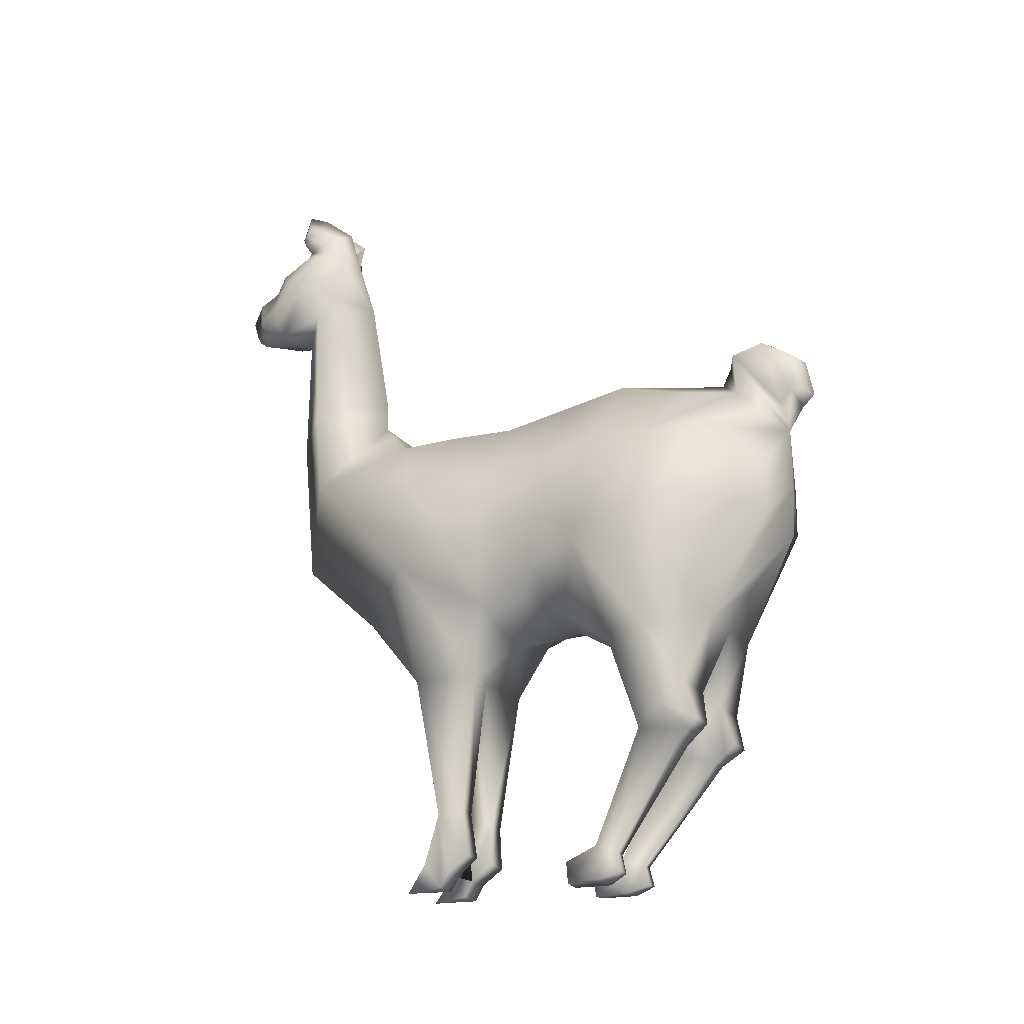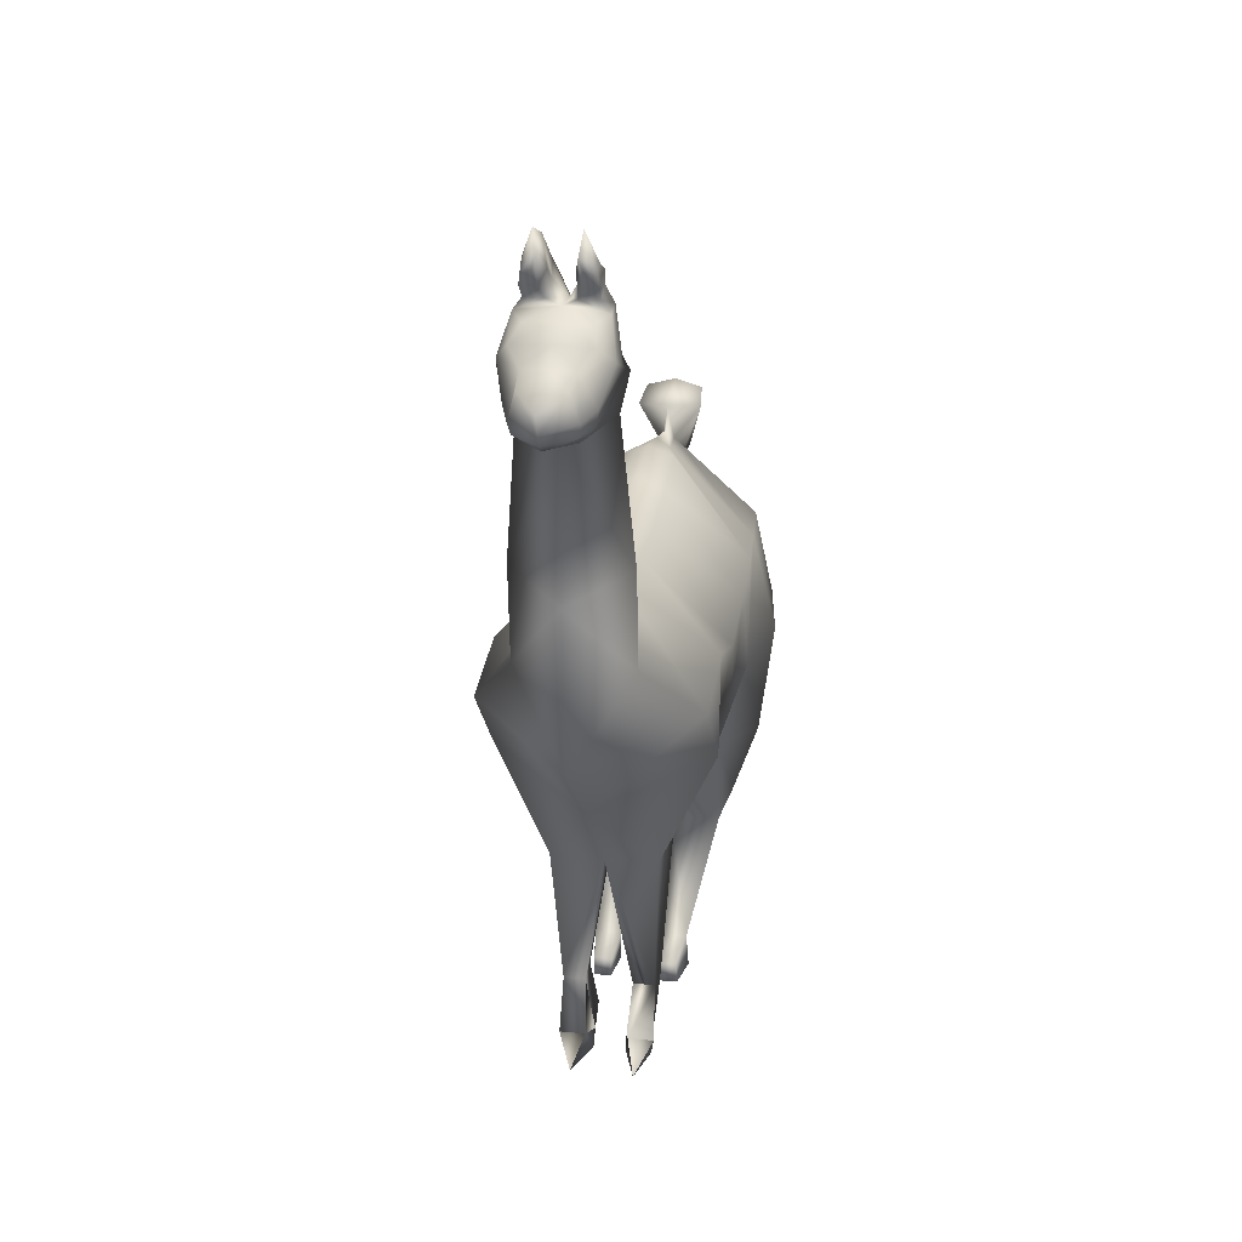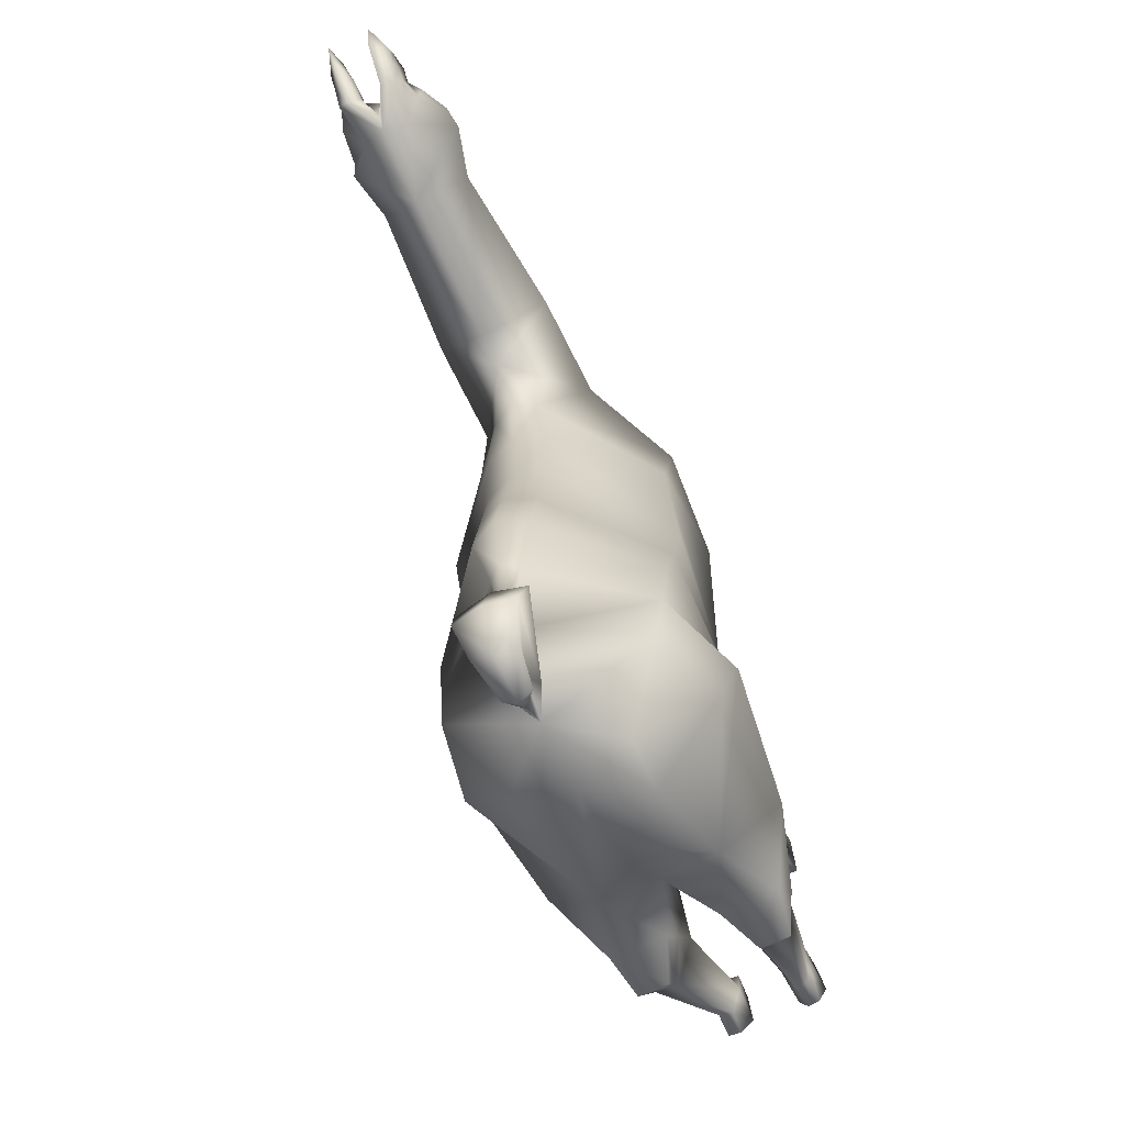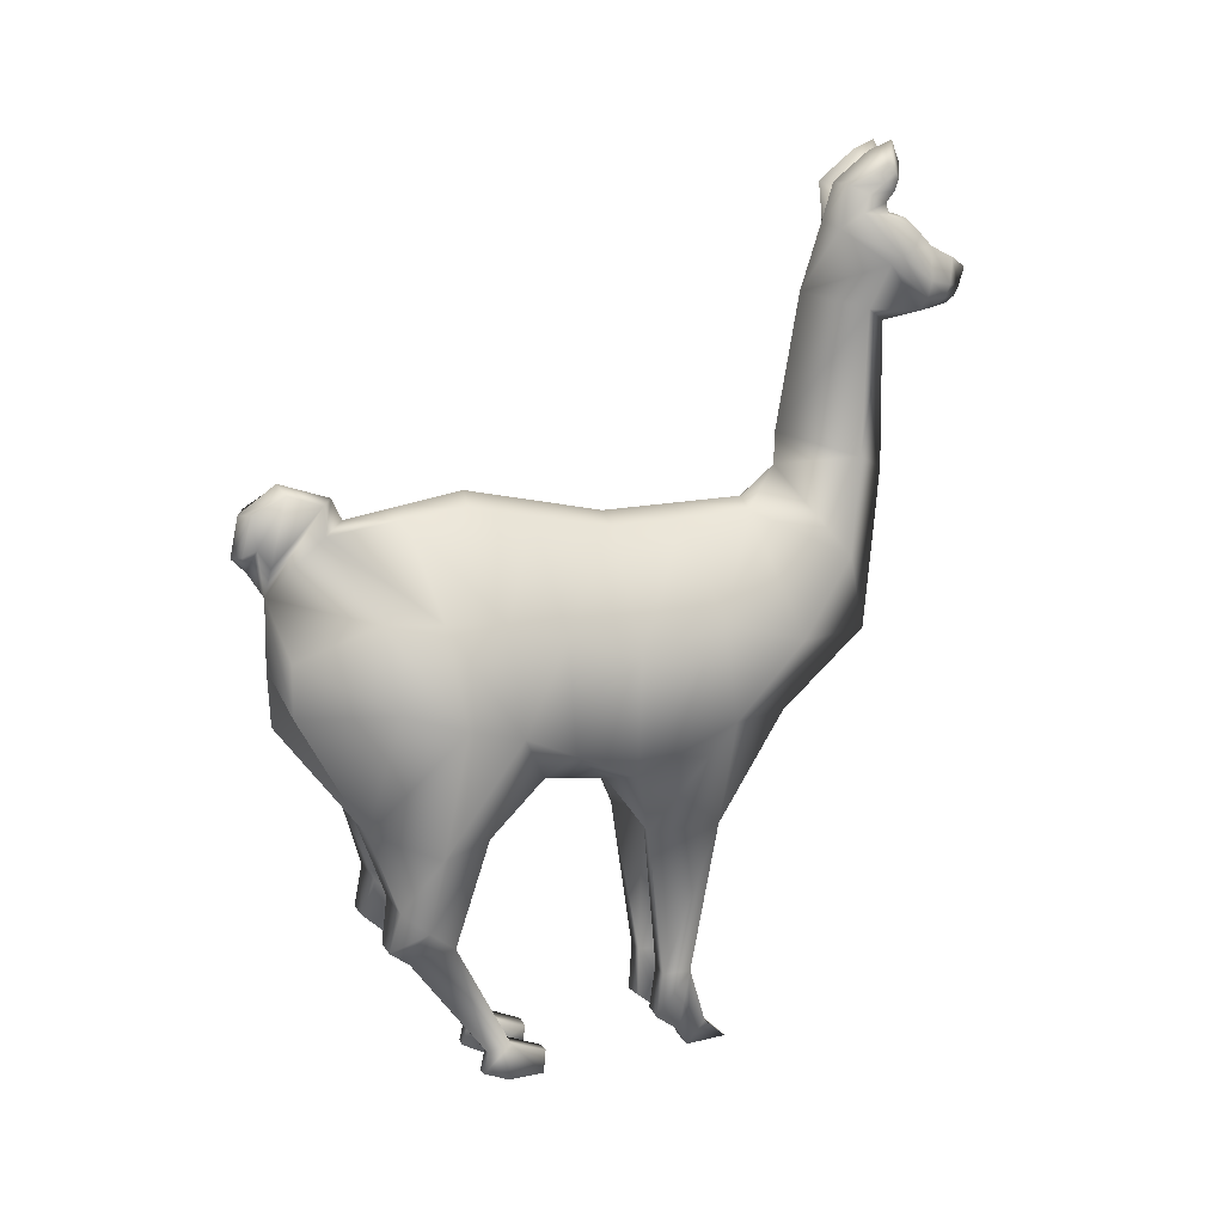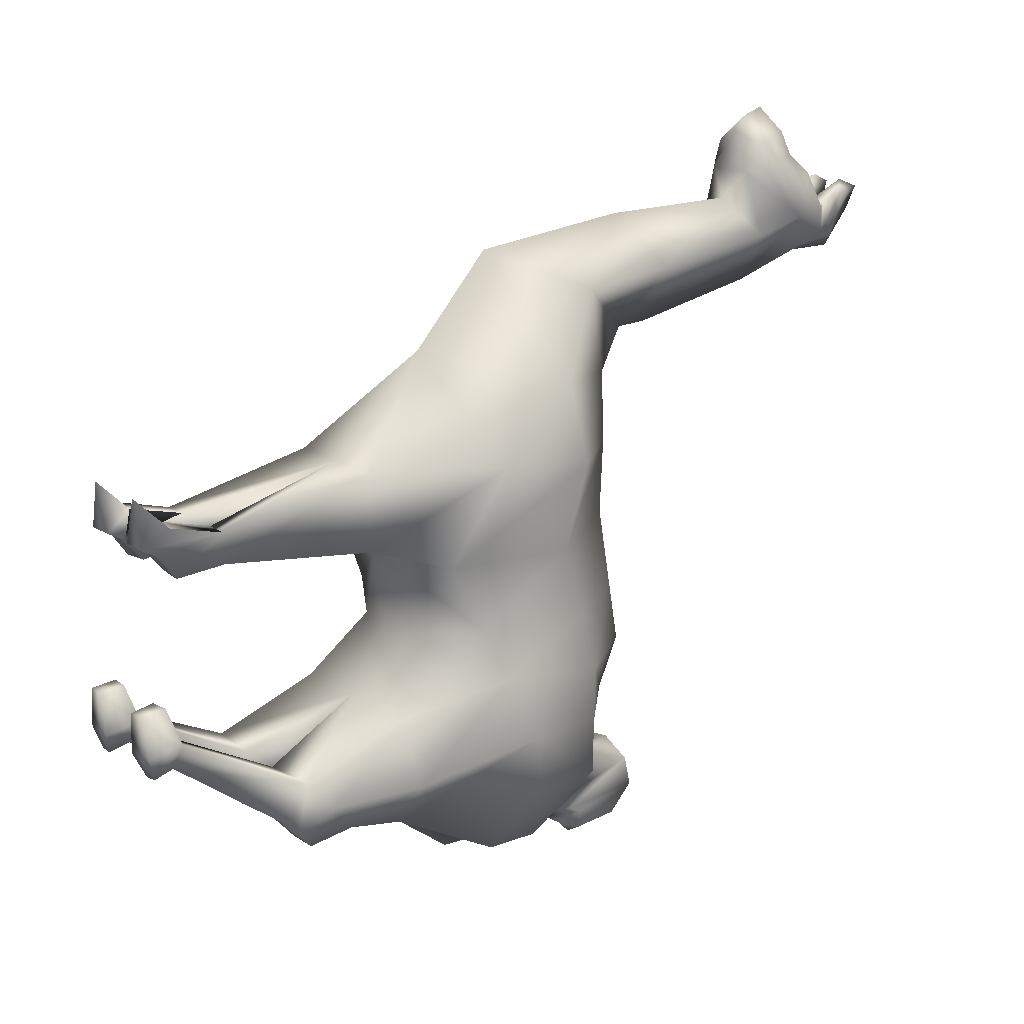
<metadata>
{"format":"obj","ext":"obj","renderer":"f3d","projection":"perspective","resolution":1024,"background":"white","views":[{"elev":-21.8,"azim":115.7,"up":"+Y"},{"elev":23.0,"azim":10.2,"up":"+Y"},{"elev":-63.0,"azim":-153.8,"up":"+Z"},{"elev":12.2,"azim":-109.0,"up":"+Y"},{"elev":18.1,"azim":51.3,"up":"+Z"}]}
</metadata>
<code>
o Cube_Cube.001
v -0.0793 1.943 0.4479
v -0.09703 2.013 -0.5904
v -0.102 1.919 -0.07374
v -0.3942 1.262 -0.4794
v -0.3238 1.075 -0.05356
v -0.08487 2.921 0.7786
v -0.08337 2.627 1.092
v -0.08491 2.855 1.134
v -0.1009 2.958 1.018
v -0.148 2.969 0.9328
v -0.1413 2.736 1.113
v -0.1051 3.069 0.8054
v -0.06269 3.084 0.7581
v -0.04871 3.011 0.9386
v -0.1163 3.011 0.9386
v -0.1114 3.138 0.9517
v -0.07488 3.227 0.9728
v -0.07503 3.107 0.9937
v -0.1114 3.094 0.9857
v -0.02217 1.925 -1.065
v -0.4292 1.388 -0.9114
v -0.1856 1.345 -1.224
v -0.1193 2.047 -1.088
v -0.05382 1.832 -1.26
v -0.1054 2.085 -1.209
v -0.03409 1.894 -1.3
v -0.07655 2.021 -1.323
v -0.04981 1.876 -1.353
v -0.2746 0.8862 -0.5741
v -0.2054 0.9239 -0.9868
v -0.07945 0.4871 -0.6989
v -0.2696 0.5031 -0.6989
v -0.09114 0.6603 -0.8973
v -0.2917 0.6592 -0.8973
v -0.1519 0.4409 -0.8499
v -0.2315 0.4476 -0.8499
v -0.1568 0.5133 -0.9329
v -0.2638 0.5129 -0.9329
v -0.07639 0.08167 -0.4763
v -0.1793 0.09034 -0.4763
v -0.1156 0.05665 -0.558
v -0.1587 0.06027 -0.558
v -0.08427 -0.04648 -0.4965
v -0.1872 -0.0398 -0.4905
v -0.1235 -0.01714 -0.5765
v -0.1666 -0.01435 -0.5741
v -0.09166 0.03673 -0.343
v -0.1583 0.04235 -0.343
v -0.09677 -0.04628 -0.3561
v -0.1634 -0.04196 -0.3523
v -0.1032 1.931 0.1871
v -0.3942 1.258 0.2855
v -0.2043 0.8299 0.02793
v -0.1924 0.8322 0.2995
v -0.08746 0.2799 0.2046
v -0.08997 0.2846 0.09861
v -0.172 0.2775 0.09861
v -0.1676 0.2787 0.2046
v -0.05836 0.05069 0.1666
v -0.06087 0.1147 0.08568
v -0.1536 0.1091 0.08109
v -0.1542 0.04971 0.1658
v -0.1737 0.08161 0.2605
v -0.07786 0.08285 0.2605
v -0.1552 -0.009442 0.1988
v -0.05942 -0.008457 0.1996
v -0.1152 -0.01263 0.3624
v 0.2918 0.3654 -0.7492
v -0.3913 1.516 -0.06365
v -0.3913 1.529 0.5362
v -0.3913 1.657 -0.5349
v -0.2052 1.777 0.791
v -0.2041 2.133 0.8207
v -0.1593 2.646 0.8621
v -0.2016 2.802 0.9223
v -0.1345 2.903 1.066
v -0.1776 2.853 1.023
v -0.3549 1.682 -0.9563
v -0.1938 1.534 -1.224
v -0.3913 1.614 0.2363
v -0.0489 1.975 -0.7957
v -0.469 1.325 -0.6954
v -0.4063 0.8696 -0.7708
v -0.3082 0.5812 -0.7981
v -0.08529 0.5737 -0.7981
v -0.2476 0.4802 -0.8914
v -0.1544 0.4771 -0.8914
v -0.3731 1.67 -0.7456
v -0.1209 3.052 0.967
v -0.1082 3.103 0.8891
v -0.06543 3.191 0.8891
v -0.06543 3.052 0.967
v -0.1308 2.677 1.102
v -0.1424 2.978 0.8428
v -0.03976 3.048 0.8653
v -0.1177 3.04 0.872
v -0.06393 3.15 1.006
v -0.1114 3.116 0.9744
v -0.1896 2.827 0.9726
v -0.04251 3.095 0.9281
v -0.1145 3.078 0.9281
v -0.03759 2.636 1.165
v -0.07805 2.814 1.222
v -0.1062 2.72 1.201
v -0.101 2.673 1.186
v -0.3628 1.179 -0.2895
v -0.09924 1.971 -0.36
v -0.3913 1.594 -0.3248
v -0.1452 1.046 -0.3364
v -0.1924 0.8322 0.2995
v -0.08746 0.2799 0.2046
v -0.1676 0.2787 0.2046
v 0.0793 1.943 0.4479
v -0 1.175 0.6245
v -0 1.958 -0.07374
v 0.09703 2.013 -0.5904
v 0.102 1.919 -0.07374
v 0.3942 1.262 -0.4794
v 0.3238 1.075 -0.05356
v -0 2.059 0.9937
v -0 1.982 0.4479
v -0 2.056 -0.5771
v -0 2.089 0.5733
v -0 1.465 0.9376
v -0 2.206 0.5767
v -0 2.7 0.6642
v -0 2.59 0.9889
v 0.08487 2.921 0.7786
v 0.08337 2.627 1.092
v -0 2.948 0.7448
v 0.08491 2.855 1.134
v 0.1009 2.958 1.018
v -0 2.855 1.134
v -0 2.97 1.018
v -0 2.645 1.237
v -0 2.774 1.309
v -0 2.988 0.9328
v 0.148 2.969 0.9328
v 0.1413 2.736 1.113
v -0 2.704 1.288
v 0.1051 3.069 0.8054
v 0.06269 3.084 0.7581
v 0.04871 3.011 0.9386
v 0.1163 3.011 0.9386
v 0.1114 3.138 0.9517
v 0.07488 3.227 0.9728
v 0.07503 3.107 0.9937
v 0.1114 3.094 0.9857
v 0.02217 1.925 -1.065
v 0.4292 1.388 -0.9114
v -0 1.975 -1.001
v -0 1.724 -1.274
v 0.1856 1.345 -1.224
v 0.1193 2.047 -1.088
v -0 2.052 -1.038
v 0.05382 1.832 -1.26
v 0.1054 2.085 -1.209
v -0 2.111 -1.223
v 0.03409 1.894 -1.3
v 0.07655 2.021 -1.323
v -0 2.012 -1.355
v 0.04981 1.876 -1.353
v -0 1.866 -1.385
v -0 0.8825 -0.5547
v 0.2746 0.8862 -0.5741
v -0 0.925 -0.9868
v 0.2054 0.9239 -0.9868
v 0.07945 0.4871 -0.6989
v 0.2696 0.5031 -0.6989
v 0.09114 0.6603 -0.8973
v 0.2917 0.6592 -0.8973
v 0.1519 0.4409 -0.8499
v 0.2315 0.4476 -0.8499
v 0.1568 0.5133 -0.9329
v 0.2638 0.5129 -0.9329
v 0.07639 0.08167 -0.4763
v 0.1793 0.09034 -0.4763
v 0.1156 0.05665 -0.558
v 0.1587 0.06027 -0.558
v 0.08427 -0.04648 -0.4965
v 0.1872 -0.0398 -0.4905
v 0.1235 -0.01714 -0.5765
v 0.1666 -0.01435 -0.5741
v 0.09166 0.03673 -0.343
v 0.1583 0.04235 -0.343
v 0.09677 -0.04628 -0.3561
v 0.1634 -0.04196 -0.3523
v 0.1032 1.931 0.1871
v 0.3942 1.258 0.2855
v -0 1.97 0.1871
v -0 0.8347 0.2995
v -0 0.849 0.07865
v 0.2043 0.8299 0.02793
v 0.1924 0.8322 0.2995
v 0.08746 0.2799 0.2046
v 0.08997 0.2846 0.09861
v 0.172 0.2775 0.09861
v 0.1676 0.2787 0.2046
v 0.05836 0.05069 0.1666
v 0.06087 0.1147 0.08568
v 0.1536 0.1091 0.08109
v 0.1542 0.04971 0.1658
v 0.1737 0.08161 0.2605
v 0.07786 0.08285 0.2605
v 0.1552 -0.009442 0.1988
v 0.05942 -0.008457 0.1996
v 0.1152 -0.01263 0.3624
v -0.2918 0.3654 -0.7492
v 0.3913 1.516 -0.06365
v 0.3913 1.529 0.5362
v 0.3913 1.657 -0.5349
v 0.2052 1.777 0.791
v 0.2041 2.133 0.8207
v 0.1593 2.646 0.8621
v 0.2016 2.802 0.9223
v 0.1345 2.903 1.066
v -0 2.909 1.066
v 0.1776 2.853 1.023
v 0.3549 1.682 -0.9563
v 0.1938 1.534 -1.224
v 0.3913 1.614 0.2363
v 0.0489 1.975 -0.7957
v 0.469 1.325 -0.6954
v -0 2.016 -0.7891
v 0.4063 0.8696 -0.7708
v -0 0.8621 -0.7708
v 0.3082 0.5812 -0.7981
v 0.08529 0.5737 -0.7981
v 0.2476 0.4802 -0.8914
v 0.1544 0.4771 -0.8914
v 0.3731 1.67 -0.7456
v 0.1209 3.052 0.967
v 0.1082 3.103 0.8891
v 0.06543 3.191 0.8891
v 0.06543 3.052 0.967
v -0 2.982 0.8136
v 0.1308 2.677 1.102
v -0 2.67 1.27
v 0.1424 2.978 0.8428
v 0.03976 3.048 0.8653
v 0.1177 3.04 0.872
v 0.06393 3.15 1.006
v 0.1114 3.116 0.9744
v 0.1896 2.827 0.9726
v 0.04251 3.095 0.9281
v 0.1145 3.078 0.9281
v 0.03759 2.636 1.165
v 0.07805 2.814 1.222
v 0.1062 2.72 1.201
v 0.101 2.673 1.186
v -0 2.617 1.092
v -0 2.626 1.165
v -0 0.9807 -0.06181
v 0.3628 1.179 -0.2895
v -0 2.012 -0.3527
v 0.09924 1.971 -0.36
v 0.3913 1.594 -0.3248
v 0.1452 1.046 -0.3364
v -0 1.014 -0.3338
v -0 1.816 -1.334
v -0 1.273 -1.264
v -0 1.073 -1.072
v -0 1.478 -1.275
v 0.1737 0.08161 0.2605
v -0 0.8347 0.2995
v 0.1924 0.8322 0.2995
v 0.08746 0.2799 0.2046
v 0.1676 0.2787 0.2046
g Cube_Cube.001_Material.003
f 114 52 54 191
f 58 63 64 55
f 114 191 194 189
g Cube_Cube.001_Material.003_NONE
f 70 114 124 72
f 190 51 1 121
f 108 71 4 106
f 88 81 20 78
f 80 69 5 52
f 255 107 3 115
f 121 1 123
f 72 124 120 73
f 73 120 127 74
f 126 6 130
f 74 127 7 75
f 137 10 9 134
f 77 11 8 76
f 105 102 135 238
f 133 8 103 136
f 217 76 8 133
f 103 104 140 136
f 99 93 11 77
f 130 6 12 13
f 101 89 19 98
f 94 10 15 96
f 236 95 14 137
f 10 137 14 15
f 97 98 19 18
f 91 90 16 17
f 89 92 18 19
f 100 91 17 97
f 81 224 151 20
f 82 21 30 83
f 20 151 155 23
f 78 20 152 79
f 152 20 23 24
f 26 25 27 28
f 23 155 158 25
f 24 23 25 26
f 27 161 163 28
f 25 158 161 27
f 226 164 31 85
f 21 22 30
f 84 34 38 86
f 30 166 33 34
f 83 30 34 84
f 164 29 32 31
f 87 86 38 37
f 32 36 42 40
f 85 31 35 87
f 34 33 37 38
f 40 42 46 44
f 31 32 40 39
f 35 31 39 41
f 36 35 41 42
f 43 44 46 45
f 44 43 49 50
f 41 39 43 45
f 42 41 45 46
f 47 48 50 49
f 40 44 50 48
f 39 40 48 47
f 43 39 47 49
f 52 5 53 54
f 70 80 52 114
f 115 3 51 190
f 53 192 56 57
f 56 55 59 60
f 265 110 112 111
f 192 191 55 56
f 54 53 57 58
f 57 56 60 61
f 58 57 61 62
f 67 66 64
f 58 62 65 63
f 55 59 64
f 60 59 62 61
f 65 62 59 66
f 63 65 67
f 1 51 80 70
f 21 78 79 22
f 94 99 77 10
f 134 9 76 217
f 10 77 76 9
f 126 74 75 6
f 125 73 74 126
f 123 72 73 125
f 51 3 69 80
f 82 88 78 21
f 107 2 71 108
f 1 70 72 123
f 4 71 88 82
f 33 85 87 37
f 35 36 86 87
f 29 83 84 32
f 32 84 86 36
f 166 226 85 33
f 4 82 83 29
f 2 122 224 81
f 71 2 81 88
f 95 13 91 100
f 15 14 92 89
f 13 12 90 91
f 96 15 89 101
f 12 96 101 90
f 14 95 100 92
f 6 75 99 94
f 92 100 97 18
f 17 16 98 97
f 95 236 13
f 6 94 96 12
f 90 101 98 16
f 75 7 93 99
f 104 105 238 140
f 13 236 130
f 11 93 105 104
f 8 11 104 103
f 93 7 102 105
f 102 7 251 252
f 7 127 251
f 102 252 135
f 109 106 4 29
f 253 192 53 5
f 191 54 58 55
f 253 109 259
f 253 5 106 109
f 3 107 108 69
f 122 2 107 255
f 69 108 106 5
f 109 29 164 259
f 26 28 260 152
f 28 163 260
f 24 26 152
f 22 79 152 263
f 30 261 262 166
f 30 22 263 261
f 66 67 65
f 63 64 67
f 66 59 64
f 210 212 124 114
f 190 121 113 188
f 257 254 118 211
f 231 219 149 222
f 221 189 119 209
f 255 115 117 256
f 121 123 113
f 212 213 120 124
f 213 214 127 120
f 126 130 128
f 214 215 129 127
f 137 134 132 138
f 218 216 131 139
f 250 238 135 247
f 133 136 248 131
f 217 133 131 216
f 248 136 140 249
f 244 218 139 237
f 130 142 141 128
f 246 243 148 232
f 239 241 144 138
f 236 137 143 240
f 138 144 143 137
f 242 147 148 243
f 234 146 145 233
f 232 148 147 235
f 245 242 146 234
f 222 149 151 224
f 223 225 167 150
f 149 154 155 151
f 219 220 152 149
f 152 156 154 149
f 159 162 160 157
f 154 157 158 155
f 156 159 157 154
f 160 162 163 161
f 157 160 161 158
f 226 228 168 164
f 150 167 153
f 227 229 175 171
f 167 171 170 166
f 225 227 171 167
f 164 168 169 165
f 230 174 175 229
f 169 177 179 173
f 228 230 172 168
f 171 175 174 170
f 177 181 183 179
f 168 176 177 169
f 172 178 176 168
f 173 179 178 172
f 180 182 183 181
f 181 187 186 180
f 178 182 180 176
f 179 183 182 178
f 184 186 187 185
f 177 185 187 181
f 176 184 185 177
f 180 186 184 176
f 189 194 193 119
f 210 114 189 221
f 115 190 188 117
f 193 197 196 192
f 196 200 199 195
f 265 267 268 266
f 192 196 195 191
f 194 198 197 193
f 197 201 200 196
f 198 202 201 197
f 207 204 206
f 198 203 205 202
f 195 204 199
f 200 201 202 199
f 205 206 199 202
f 203 207 205
f 113 210 221 188
f 150 153 220 219
f 239 138 218 244
f 134 217 216 132
f 138 132 216 218
f 126 128 215 214
f 125 126 214 213
f 123 125 213 212
f 188 221 209 117
f 223 150 219 231
f 256 257 211 116
f 113 123 212 210
f 118 223 231 211
f 170 174 230 228
f 172 230 229 173
f 165 169 227 225
f 169 173 229 227
f 166 170 228 226
f 118 165 225 223
f 116 222 224 122
f 211 231 222 116
f 240 245 234 142
f 144 232 235 143
f 142 234 233 141
f 241 246 232 144
f 141 233 246 241
f 143 235 245 240
f 128 239 244 215
f 235 147 242 245
f 146 242 243 145
f 240 142 236
f 128 141 241 239
f 233 145 243 246
f 215 244 237 129
f 249 140 238 250
f 142 130 236
f 139 249 250 237
f 131 248 249 139
f 237 250 247 129
f 247 252 251 129
f 129 251 127
f 247 135 252
f 258 165 118 254
f 253 119 193 192
f 191 195 198 194
f 253 259 258
f 253 258 254 119
f 117 209 257 256
f 122 255 256 116
f 209 119 254 257
f 258 259 164 165
f 159 152 260 162
f 162 260 163
f 156 152 159
f 153 263 152 220
f 167 166 262 261
f 167 261 263 153
f 198 264 204 195
f 206 205 207
f 203 207 204
f 206 204 199

</code>
